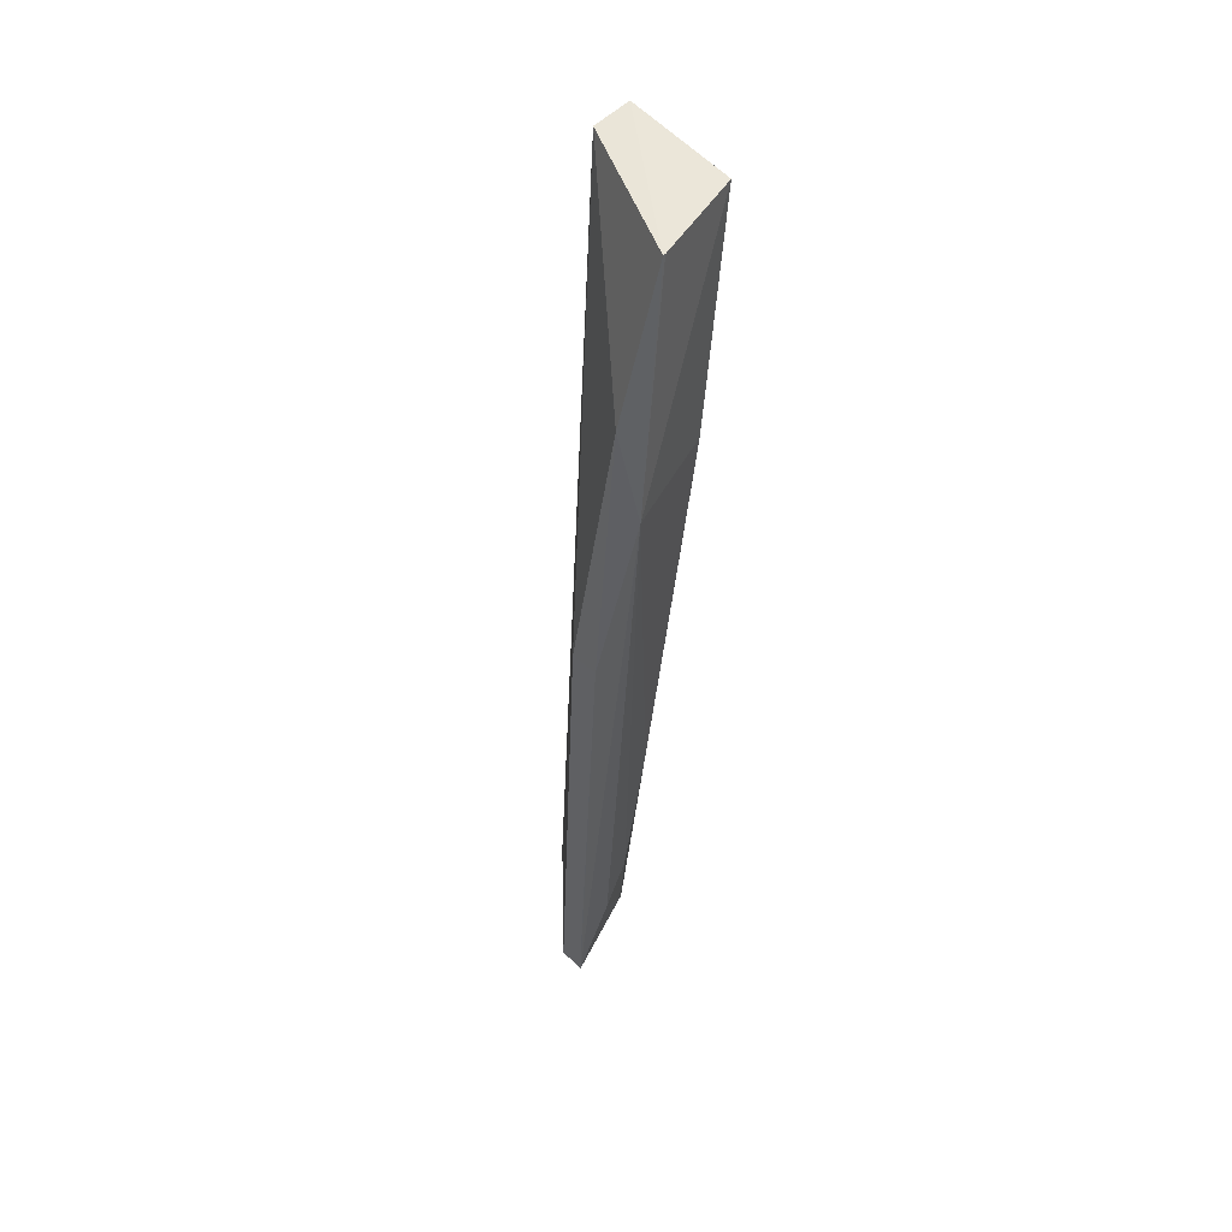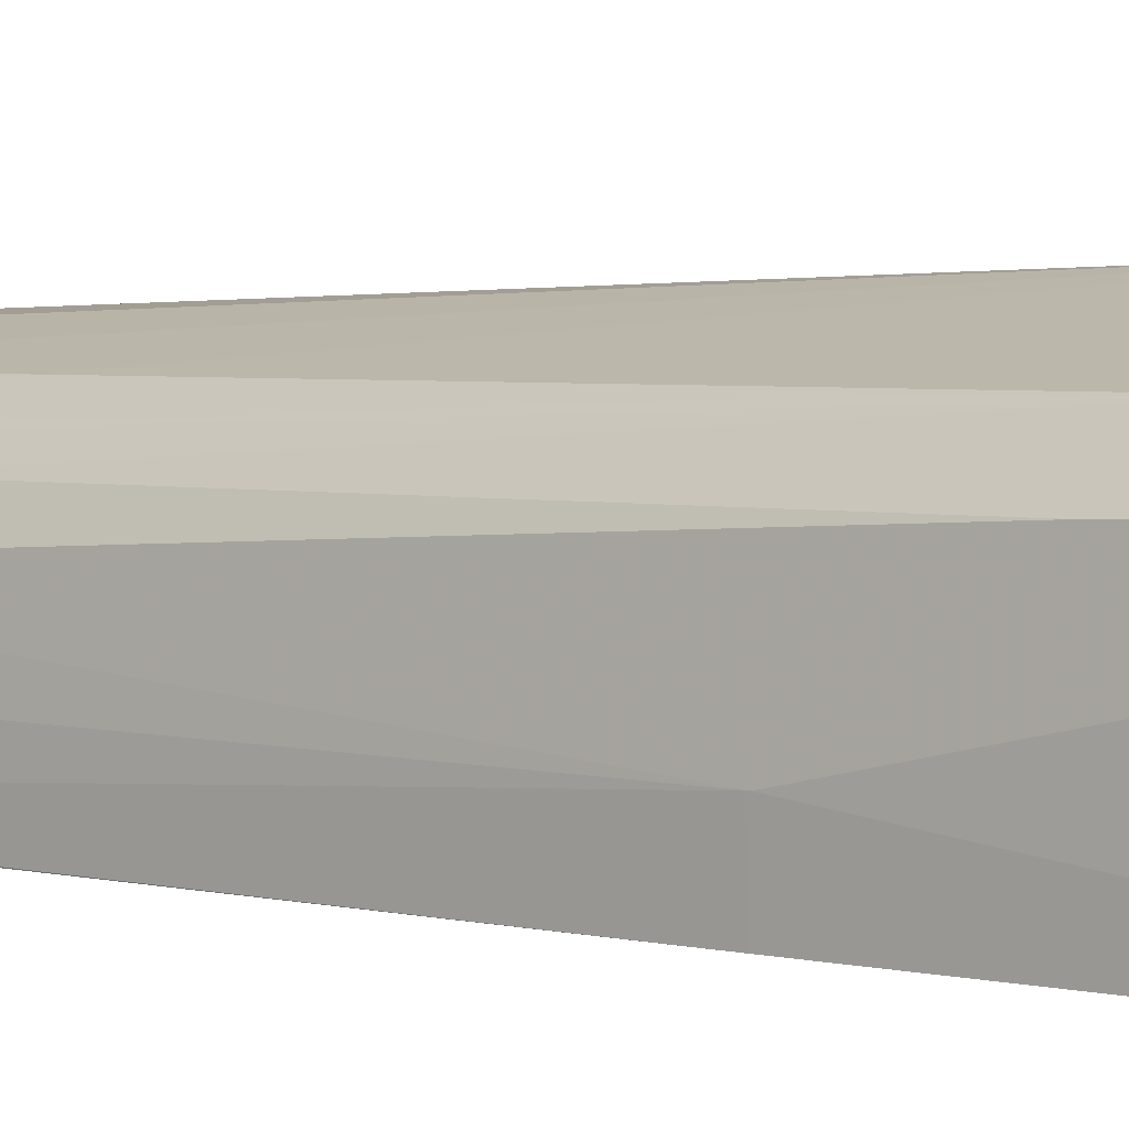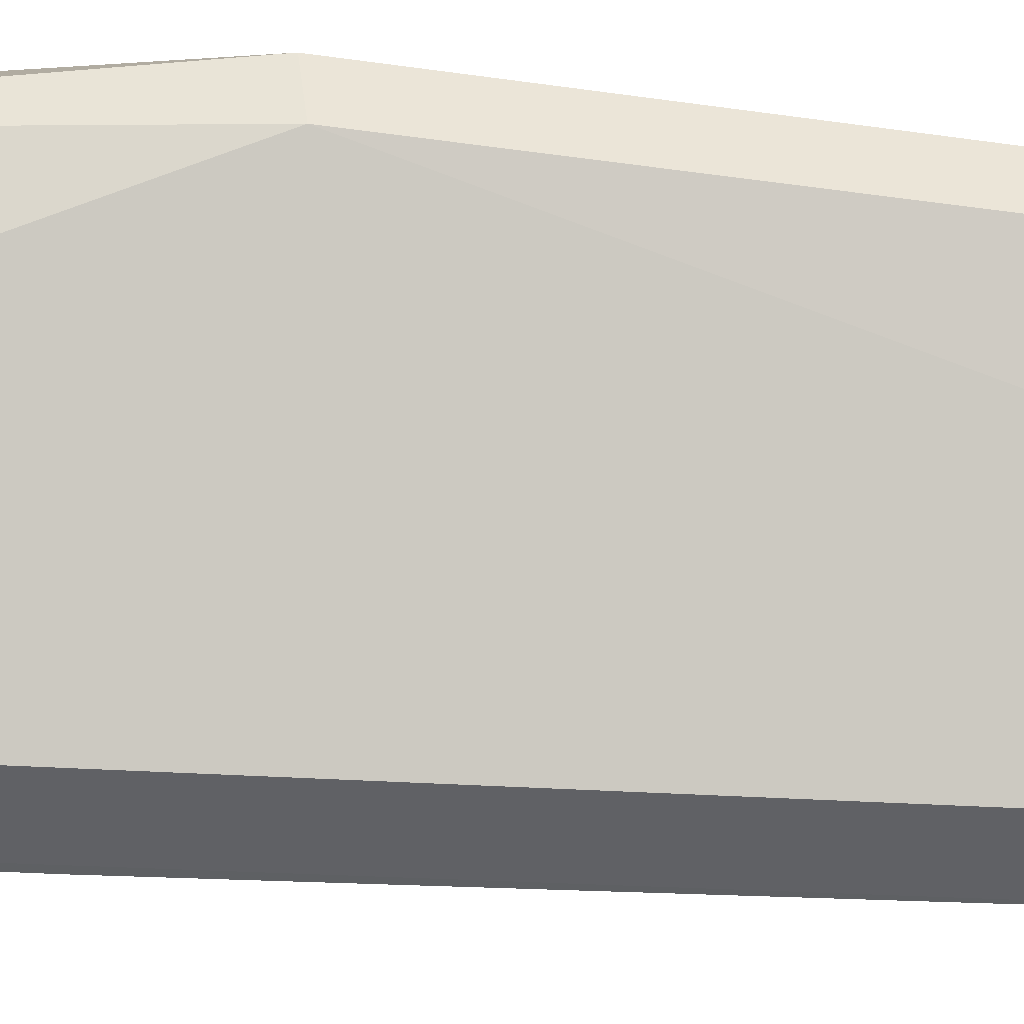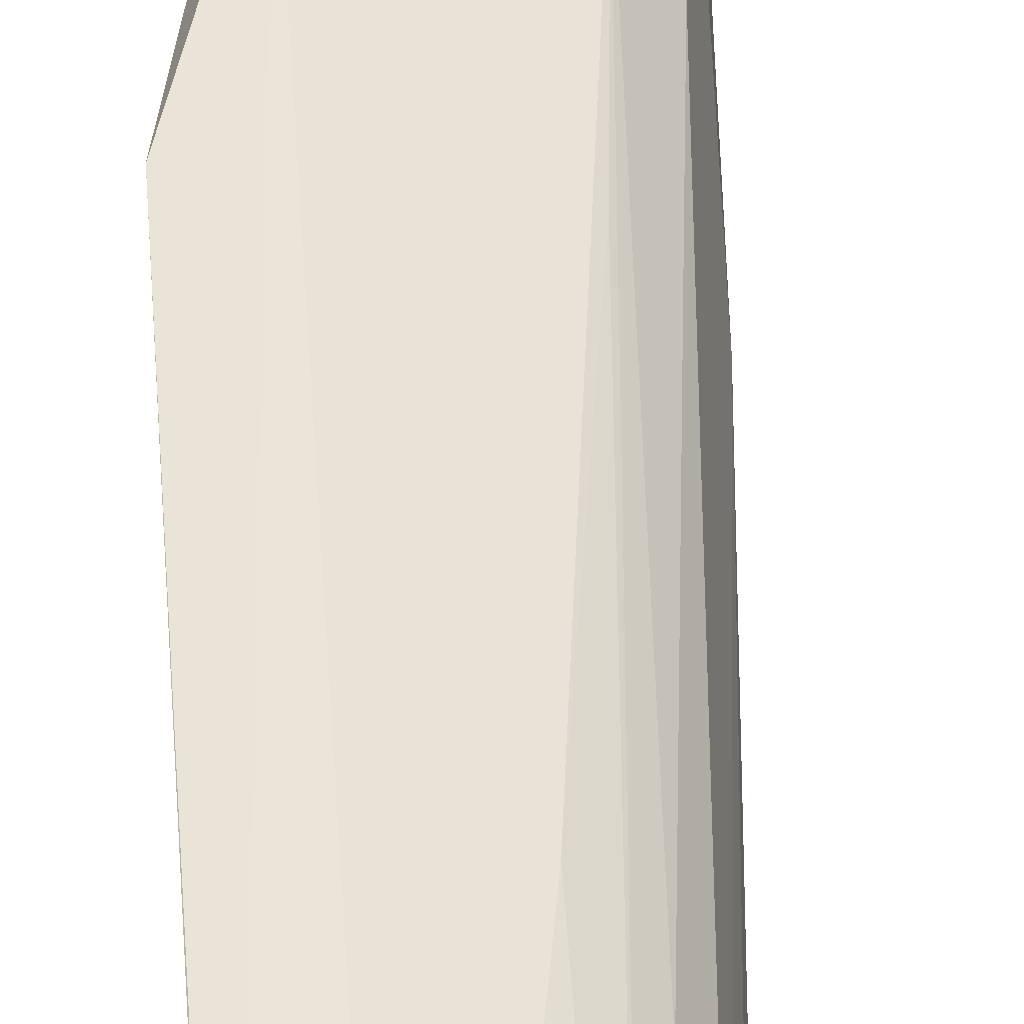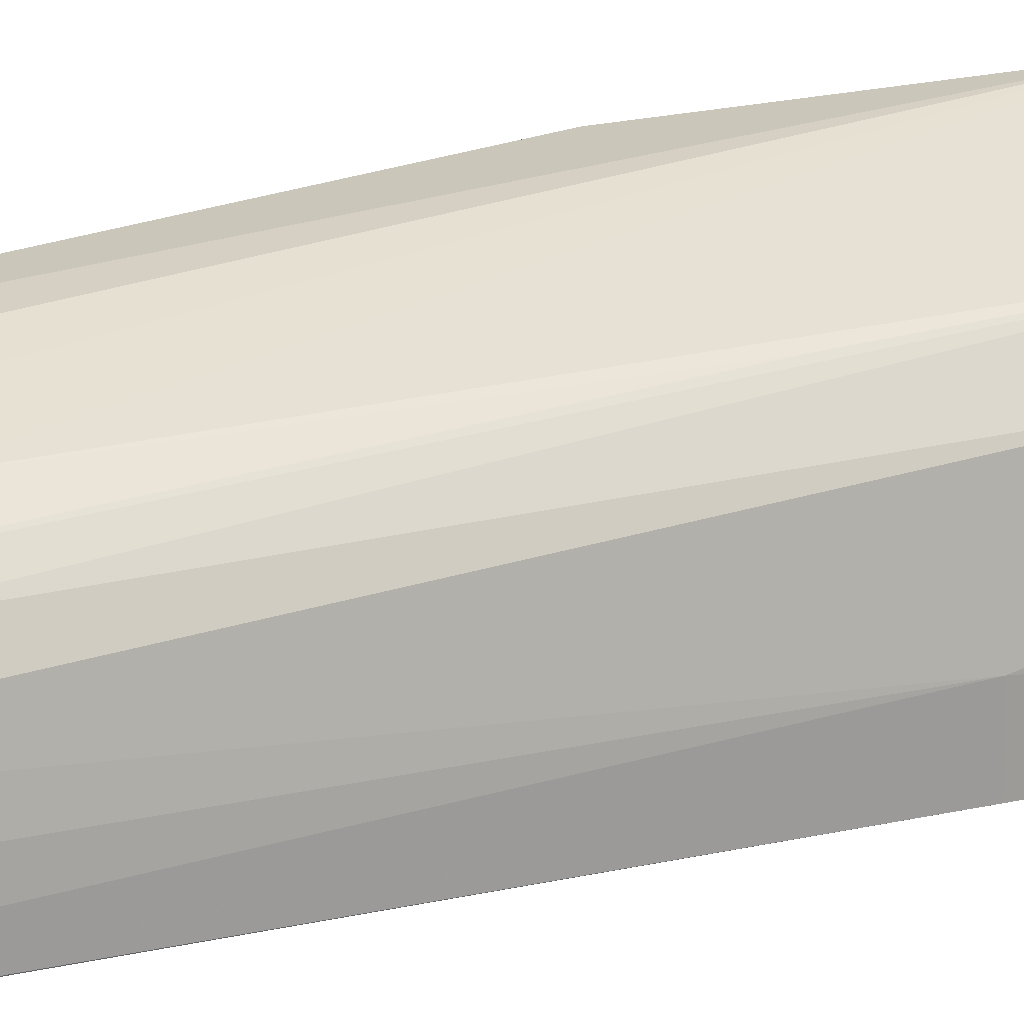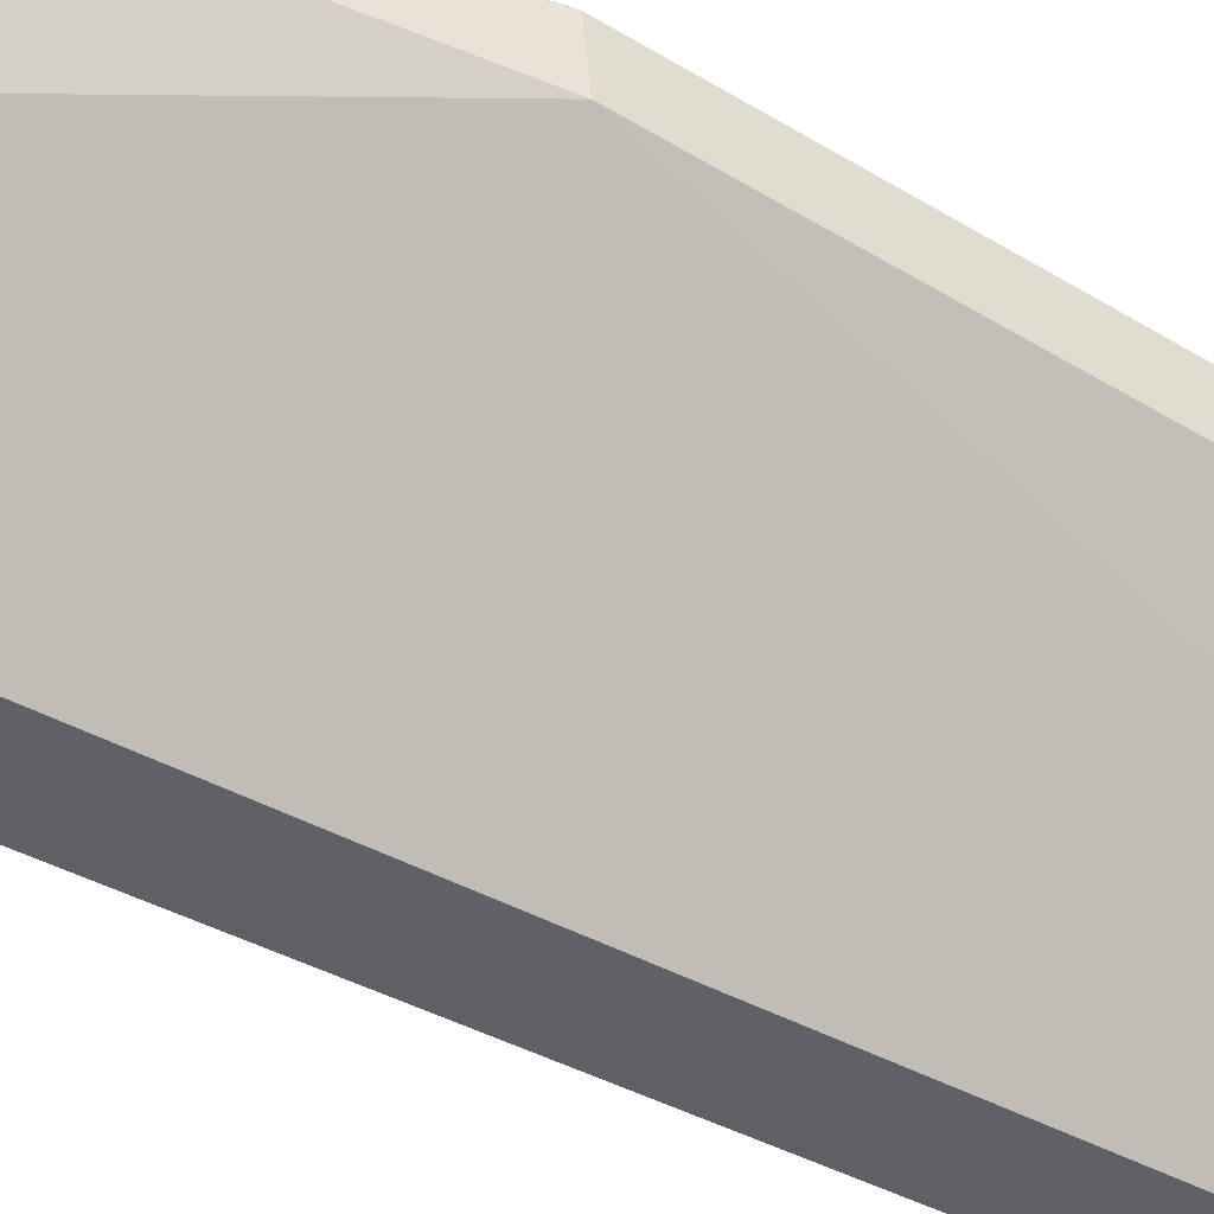
<metadata>
{"format":"obj","ext":"obj","renderer":"f3d","projection":"perspective","resolution":1024,"background":"white","views":[{"elev":51.7,"azim":135.3,"up":"+Z"},{"elev":4.2,"azim":-50.6,"up":"+Y"},{"elev":-47.7,"azim":83.0,"up":"+Y"},{"elev":40.5,"azim":176.0,"up":"+Y"},{"elev":21.9,"azim":-116.7,"up":"+Y"},{"elev":-47.7,"azim":56.5,"up":"+Y"}]}
</metadata>
<code>
v -0.08938 0.09609 0.2792
v -0.08502 0.09559 0.2635
v -0.08499 0.09847 0.2549
v -0.0899 0.09144 0.1825
v -0.09587 0.08215 0.2794
v -0.08074 0.09185 0.182
v -0.09886 0.09396 0.2795
v -0.0807 0.09746 0.2379
v -0.0898 0.08223 0.182
v -0.08964 0.09608 0.2792
v -0.0949 0.09552 0.2553
v -0.09987 0.08215 0.2797
v -0.08078 0.09456 0.2376
v -0.08073 0.09455 0.1821
v -0.09276 0.09177 0.2083
v -0.09358 0.08214 0.1909
v -0.08067 0.09495 0.1908
v -0.08766 0.0942 0.1952
v -0.09291 0.08221 0.1821
v -0.09683 0.09264 0.2511
v -0.09749 0.08597 0.2424
v -0.09023 0.09447 0.2126
v -0.08448 0.09481 0.1909
v -0.09307 0.08891 0.1954
v -0.09761 0.08218 0.2424
v -0.09349 0.09478 0.2383
v -0.09325 0.08589 0.191
f 1 2 3
f 5 2 1
f 8 3 2
f 10 7 1
f 10 1 3
f 10 3 7
f 11 7 3
f 12 5 1
f 12 1 7
f 13 8 2
f 13 2 5
f 13 6 8
f 13 9 6
f 13 5 9
f 14 3 8
f 14 6 9
f 15 11 4
f 16 9 5
f 16 5 12
f 17 14 8
f 17 8 6
f 17 6 14
f 19 14 9
f 19 4 14
f 19 9 16
f 20 7 11
f 20 11 15
f 21 12 7
f 21 7 20
f 22 11 3
f 22 3 18
f 22 18 4
f 23 18 3
f 23 3 14
f 23 14 4
f 23 4 18
f 24 15 4
f 24 4 19
f 24 20 15
f 24 21 20
f 25 16 12
f 25 12 21
f 25 21 19
f 25 19 16
f 26 22 4
f 26 4 11
f 26 11 22
f 27 24 19
f 27 19 21
f 27 21 24

</code>
